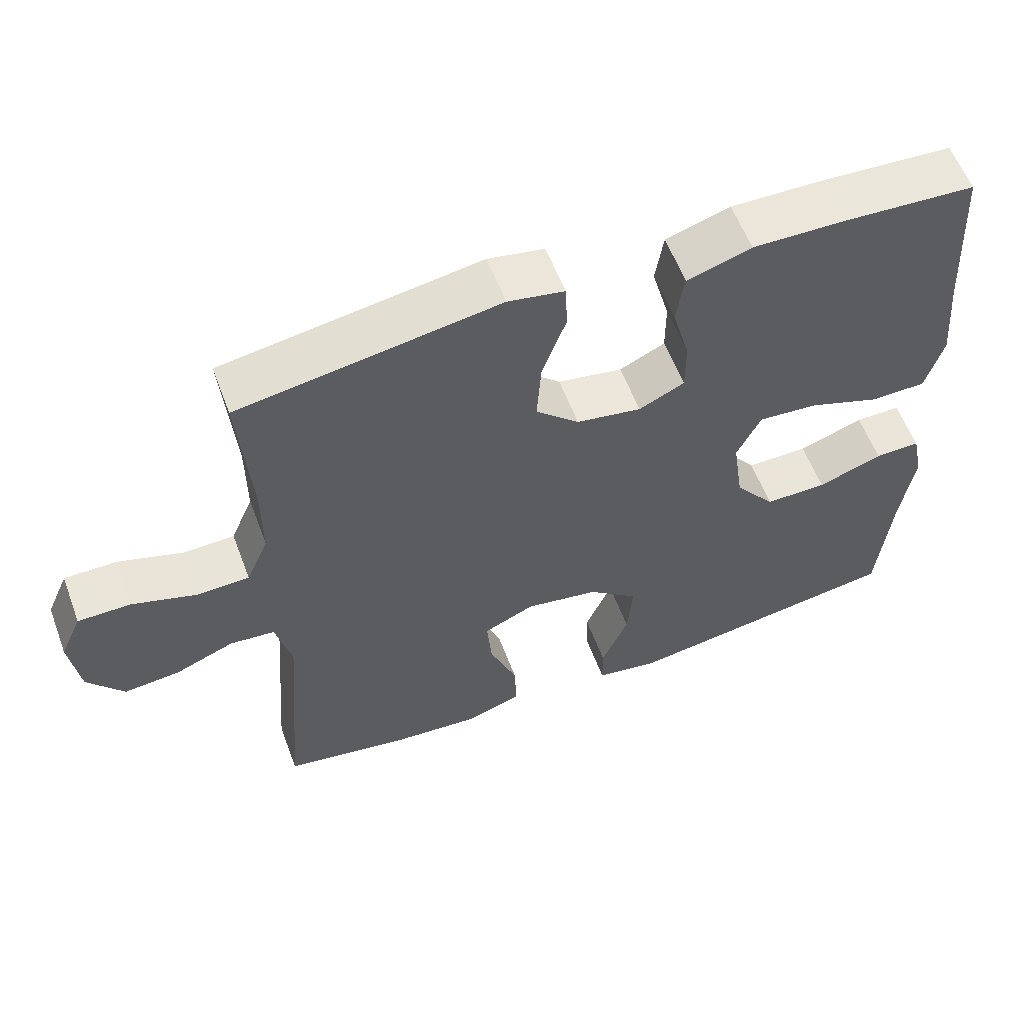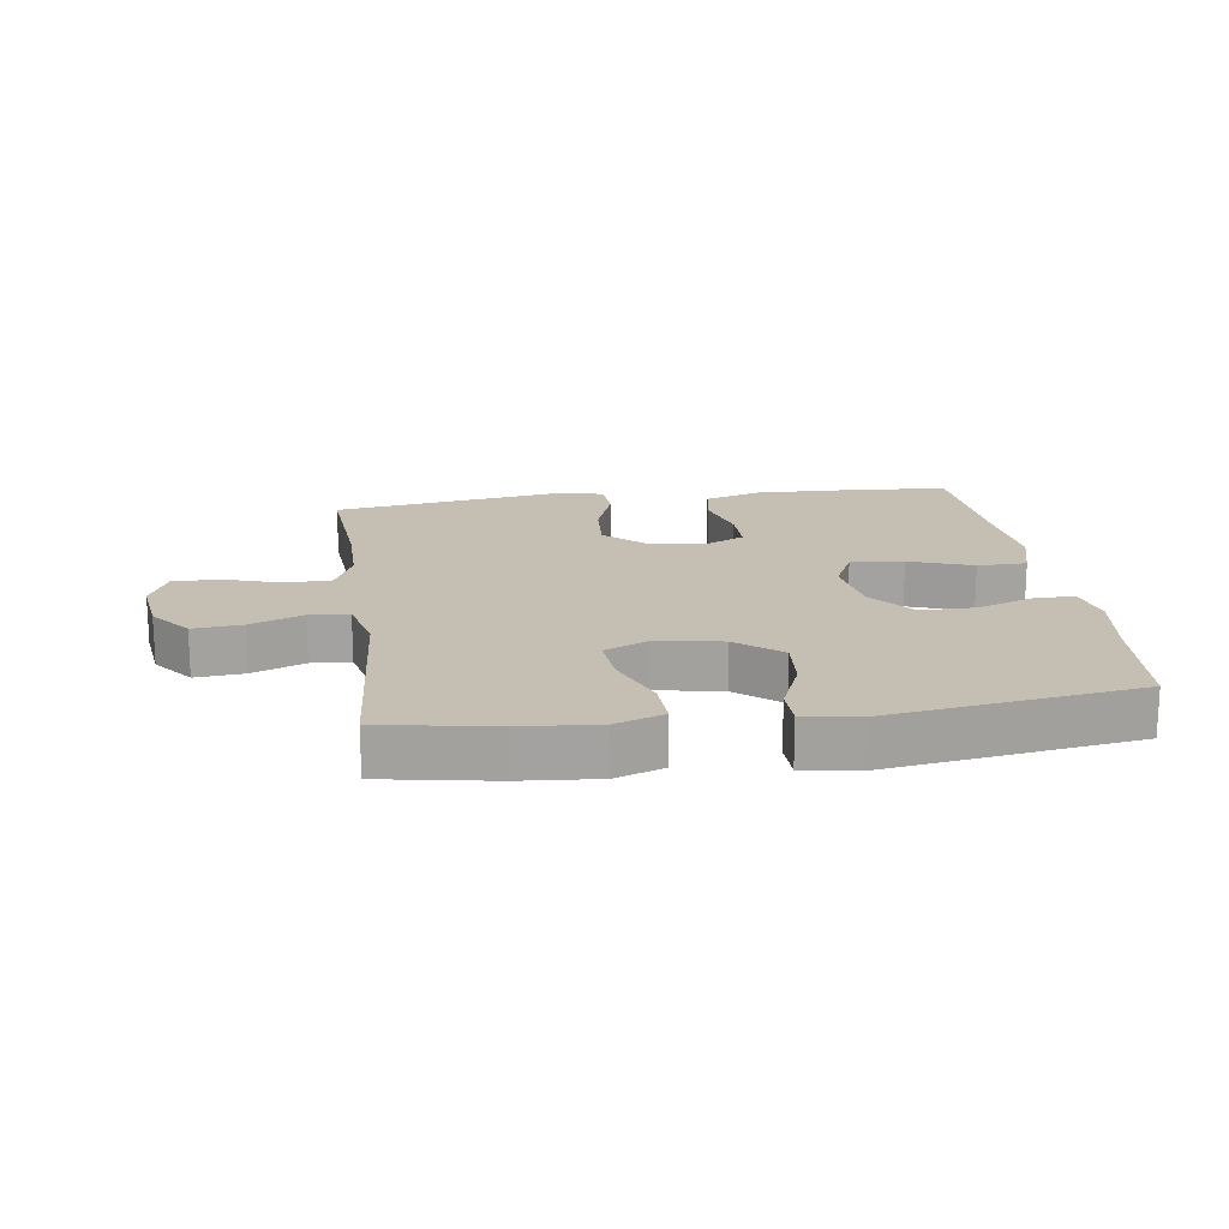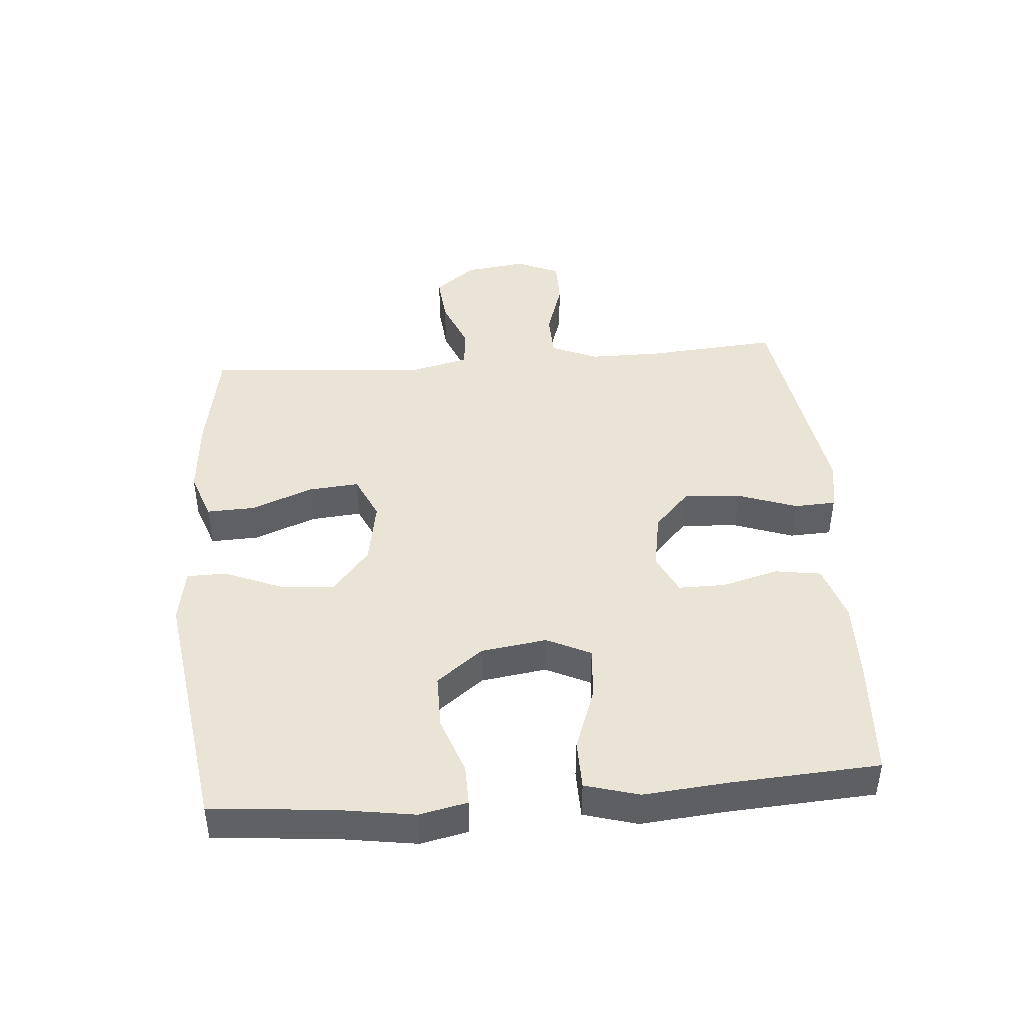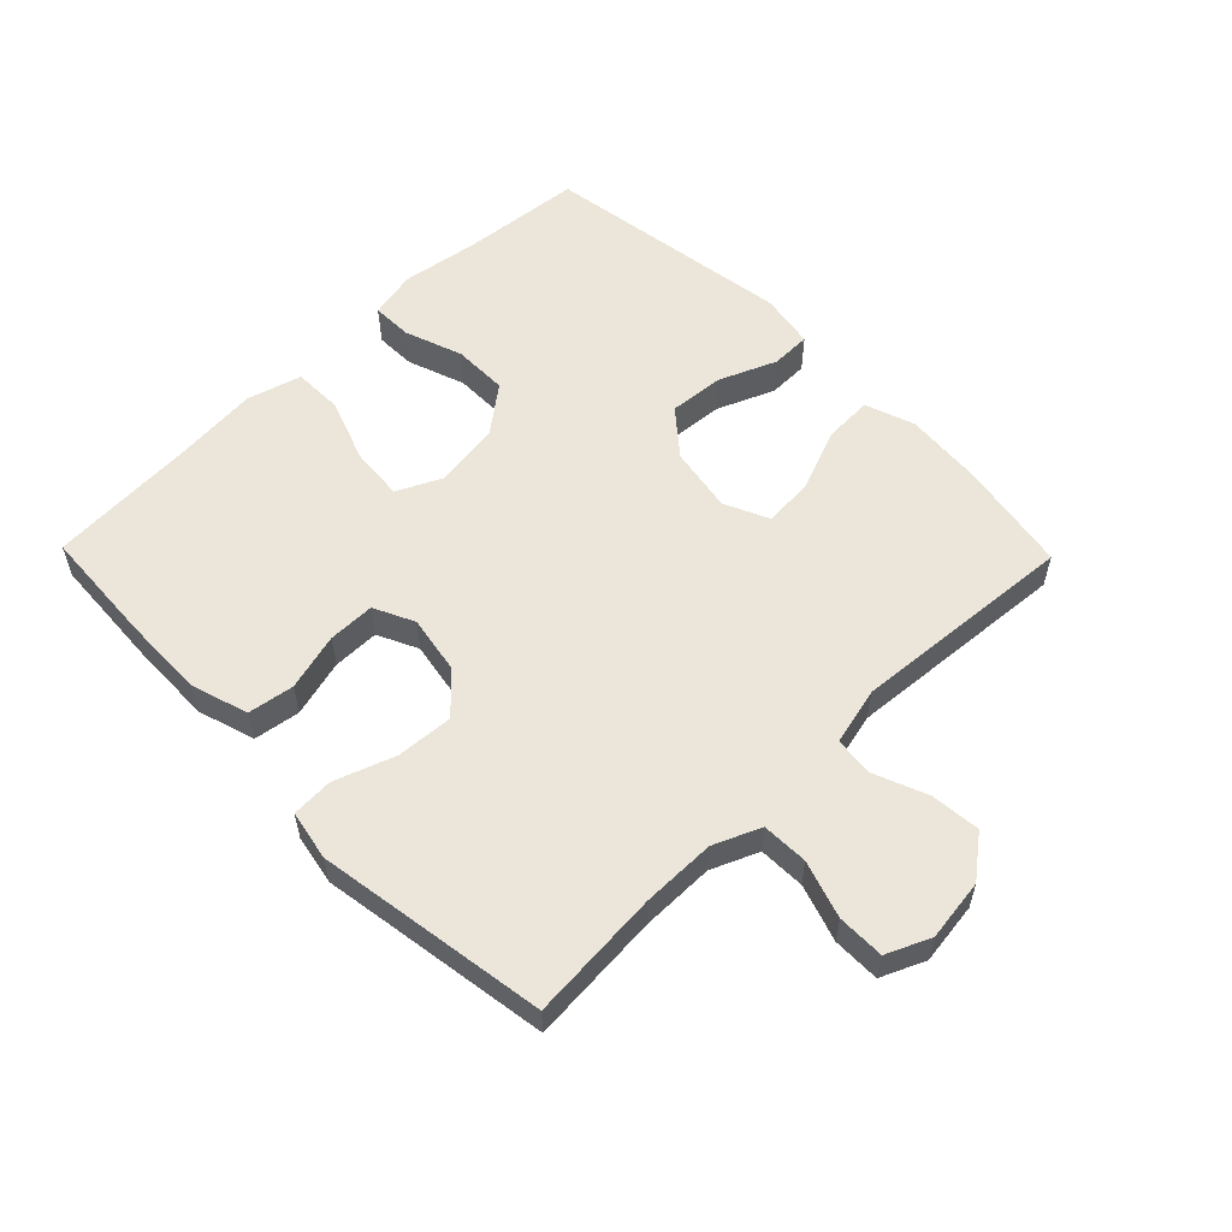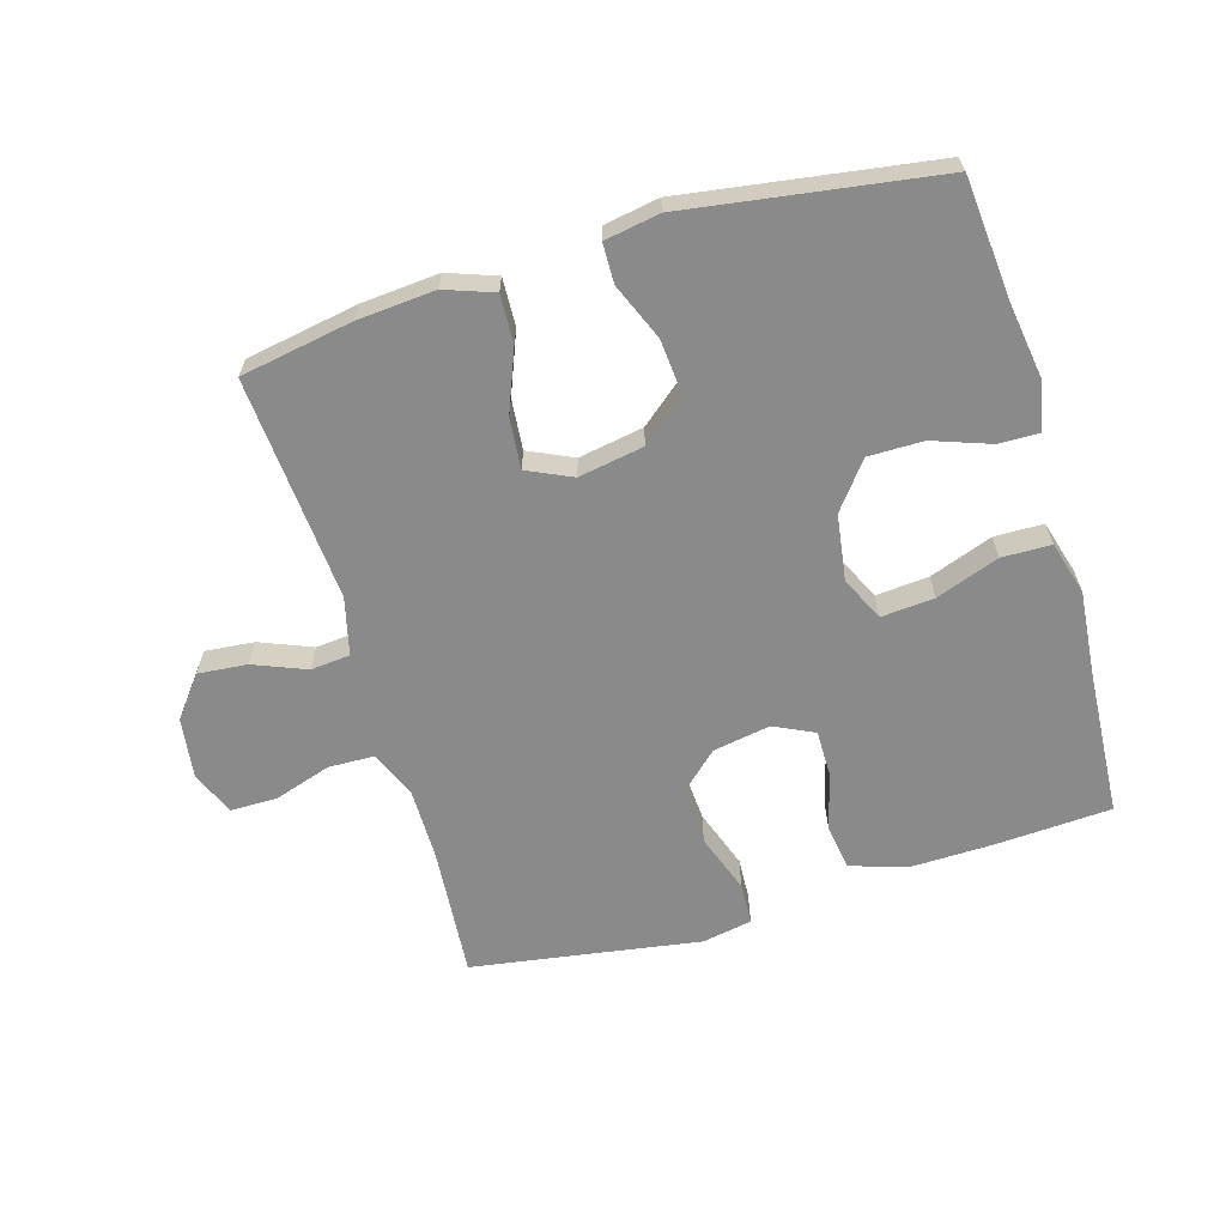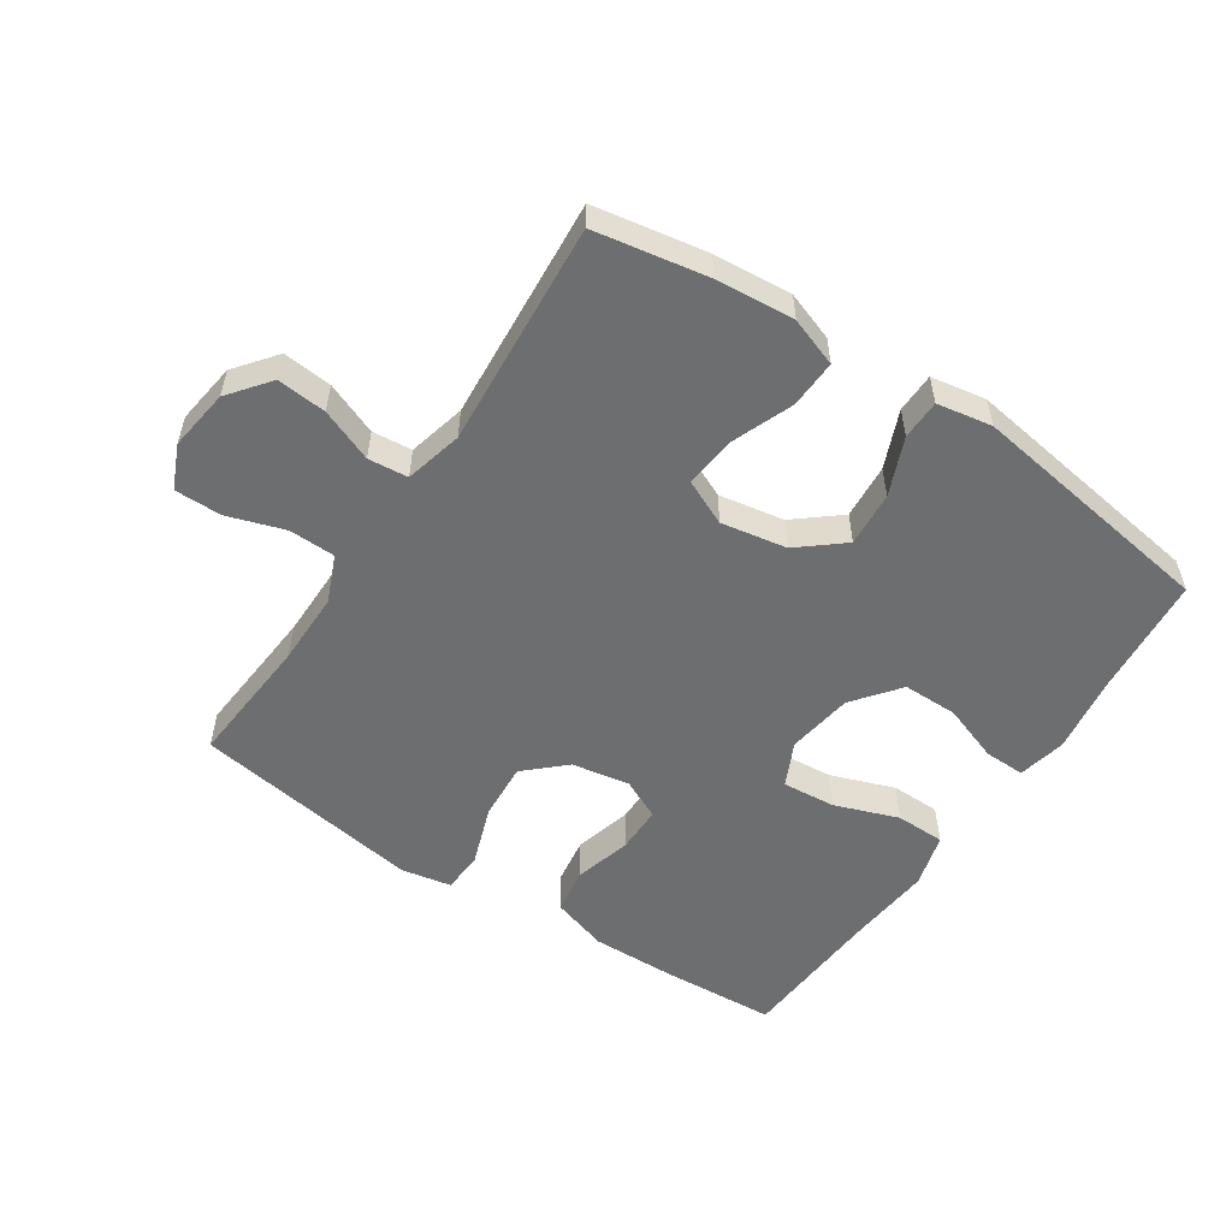
<metadata>
{"format":"obj","ext":"obj","renderer":"f3d","projection":"perspective","resolution":1024,"background":"white","views":[{"elev":58.6,"azim":159.5,"up":"+Z"},{"elev":17.6,"azim":172.0,"up":"+Y"},{"elev":43.8,"azim":-94.6,"up":"+Y"},{"elev":56.6,"azim":45.7,"up":"+Y"},{"elev":-63.5,"azim":-163.6,"up":"+Y"},{"elev":-54.2,"azim":146.3,"up":"+Y"}]}
</metadata>
<code>
v -0.5 0.07 -0.5
v -0.518 0.07 -0.309
v -0.536 0.07 -0.191
v -0.52 0.07 -0.116
v -0.457 0.07 -0.117
v -0.367 0.07 -0.149
v -0.281 0.07 -0.149
v -0.225 0.07 -0.077
v -0.21 0.07 0.026
v -0.243 0.07 0.095
v -0.326 0.07 0.088
v -0.425 0.07 0.052
v -0.502 0.07 0.053
v -0.526 0.07 0.137
v -0.514 0.07 0.27
v -0.5 0.07 0.5
v -0.319 0.07 0.511
v -0.189 0.07 0.514
v -0.1 0.07 0.486
v -0.089 0.07 0.414
v -0.113 0.07 0.325
v -0.113 0.07 0.252
v -0.05 0.07 0.222
v 0.04 0.07 0.238
v 0.1 0.07 0.294
v 0.094 0.07 0.383
v 0.061 0.07 0.476
v 0.064 0.07 0.541
v 0.142 0.07 0.556
v 0.262 0.07 0.537
v 0.5 0.07 0.5
v 0.484 0.07 0.295
v 0.484 0.07 0.181
v 0.515 0.07 0.108
v 0.587 0.07 0.106
v 0.676 0.07 0.135
v 0.749 0.07 0.135
v 0.779 0.07 0.067
v 0.766 0.07 -0.029
v 0.716 0.07 -0.093
v 0.639 0.07 -0.086
v 0.557 0.07 -0.053
v 0.495 0.07 -0.059
v 0.473 0.07 -0.149
v 0.5 0.07 -0.5
v 0.325 0.07 -0.531
v 0.203 0.07 -0.541
v 0.127 0.07 -0.514
v 0.13 0.07 -0.439
v 0.168 0.07 -0.342
v 0.175 0.07 -0.263
v 0.105 0.07 -0.231
v 0.003 0.07 -0.249
v -0.066 0.07 -0.306
v -0.059 0.07 -0.392
v -0.022 0.07 -0.481
v -0.023 0.07 -0.543
v -0.109 0.07 -0.558
v -0.5 0 -0.5
v -0.518 0 -0.309
v -0.536 0 -0.191
v -0.52 0 -0.116
v -0.457 0 -0.117
v -0.367 0 -0.149
v -0.281 0 -0.149
v -0.225 0 -0.077
v -0.21 0 0.026
v -0.243 0 0.095
v -0.326 0 0.088
v -0.425 0 0.052
v -0.502 0 0.053
v -0.526 0 0.137
v -0.514 0 0.27
v -0.5 0 0.5
v -0.319 0 0.511
v -0.189 0 0.514
v -0.1 0 0.486
v -0.089 0 0.414
v -0.113 0 0.325
v -0.113 0 0.252
v -0.05 0 0.222
v 0.04 0 0.238
v 0.1 0 0.294
v 0.094 0 0.383
v 0.061 0 0.476
v 0.064 0 0.541
v 0.142 0 0.556
v 0.262 0 0.537
v 0.5 0 0.5
v 0.484 0 0.295
v 0.484 0 0.181
v 0.515 0 0.108
v 0.587 0 0.106
v 0.676 0 0.135
v 0.749 0 0.135
v 0.779 0 0.067
v 0.766 0 -0.029
v 0.716 0 -0.093
v 0.639 0 -0.086
v 0.557 0 -0.053
v 0.495 0 -0.059
v 0.473 0 -0.149
v 0.5 0 -0.5
v 0.325 0 -0.531
v 0.203 0 -0.541
v 0.127 0 -0.514
v 0.13 0 -0.439
v 0.168 0 -0.342
v 0.175 0 -0.263
v 0.105 0 -0.231
v 0.003 0 -0.249
v -0.066 0 -0.306
v -0.059 0 -0.392
v -0.022 0 -0.481
v -0.023 0 -0.543
v -0.109 0 -0.558
f 58 1 2
f 57 58 2
f 56 57 2
f 55 56 2
f 4 5 6
f 3 4 6
f 2 3 6
f 55 2 6
f 54 55 6
f 53 54 6 7
f 52 53 7 8
f 51 52 8 9
f 48 49 50
f 47 48 50
f 46 47 50
f 45 46 50
f 44 45 50
f 43 44 50 51
f 40 41 42
f 39 40 42
f 38 39 42
f 37 38 42
f 36 37 42
f 35 36 42
f 34 35 42 43
f 51 9 10
f 43 51 10
f 34 43 10
f 33 34 10
f 30 31 32
f 30 32 33
f 29 30 33
f 28 29 33
f 27 28 33
f 26 27 33
f 19 20 21
f 18 19 21
f 17 18 21
f 16 17 21
f 15 16 21
f 15 21 22
f 14 15 22
f 13 14 22
f 12 13 22
f 11 12 22
f 10 11 22 23
f 25 26 33
f 24 25 33
f 10 23 24 33
f 60 59 116
f 60 116 115
f 60 115 114
f 60 114 113
f 64 63 62
f 64 62 61
f 64 61 60
f 64 60 113
f 64 113 112
f 65 64 112 111
f 66 65 111 110
f 67 66 110 109
f 108 107 106
f 108 106 105
f 108 105 104
f 108 104 103
f 108 103 102
f 109 108 102 101
f 100 99 98
f 100 98 97
f 100 97 96
f 100 96 95
f 100 95 94
f 100 94 93
f 101 100 93 92
f 68 67 109
f 68 109 101
f 68 101 92
f 68 92 91
f 90 89 88
f 91 90 88
f 91 88 87
f 91 87 86
f 91 86 85
f 91 85 84
f 79 78 77
f 79 77 76
f 79 76 75
f 79 75 74
f 79 74 73
f 80 79 73
f 80 73 72
f 80 72 71
f 80 71 70
f 80 70 69
f 81 80 69 68
f 91 84 83
f 91 83 82
f 91 82 81 68
f 1 59 60 2
f 2 60 61 3
f 3 61 62 4
f 4 62 63 5
f 5 63 64 6
f 6 64 65 7
f 7 65 66 8
f 8 66 67 9
f 9 67 68 10
f 10 68 69 11
f 11 69 70 12
f 12 70 71 13
f 13 71 72 14
f 14 72 73 15
f 15 73 74 16
f 16 74 75 17
f 17 75 76 18
f 18 76 77 19
f 19 77 78 20
f 20 78 79 21
f 21 79 80 22
f 22 80 81 23
f 23 81 82 24
f 24 82 83 25
f 25 83 84 26
f 26 84 85 27
f 27 85 86 28
f 28 86 87 29
f 29 87 88 30
f 30 88 89 31
f 31 89 90 32
f 32 90 91 33
f 33 91 92 34
f 34 92 93 35
f 35 93 94 36
f 36 94 95 37
f 37 95 96 38
f 38 96 97 39
f 39 97 98 40
f 40 98 99 41
f 41 99 100 42
f 42 100 101 43
f 43 101 102 44
f 44 102 103 45
f 45 103 104 46
f 46 104 105 47
f 47 105 106 48
f 48 106 107 49
f 49 107 108 50
f 50 108 109 51
f 51 109 110 52
f 52 110 111 53
f 53 111 112 54
f 54 112 113 55
f 55 113 114 56
f 56 114 115 57
f 57 115 116 58
f 58 116 59 1

</code>
